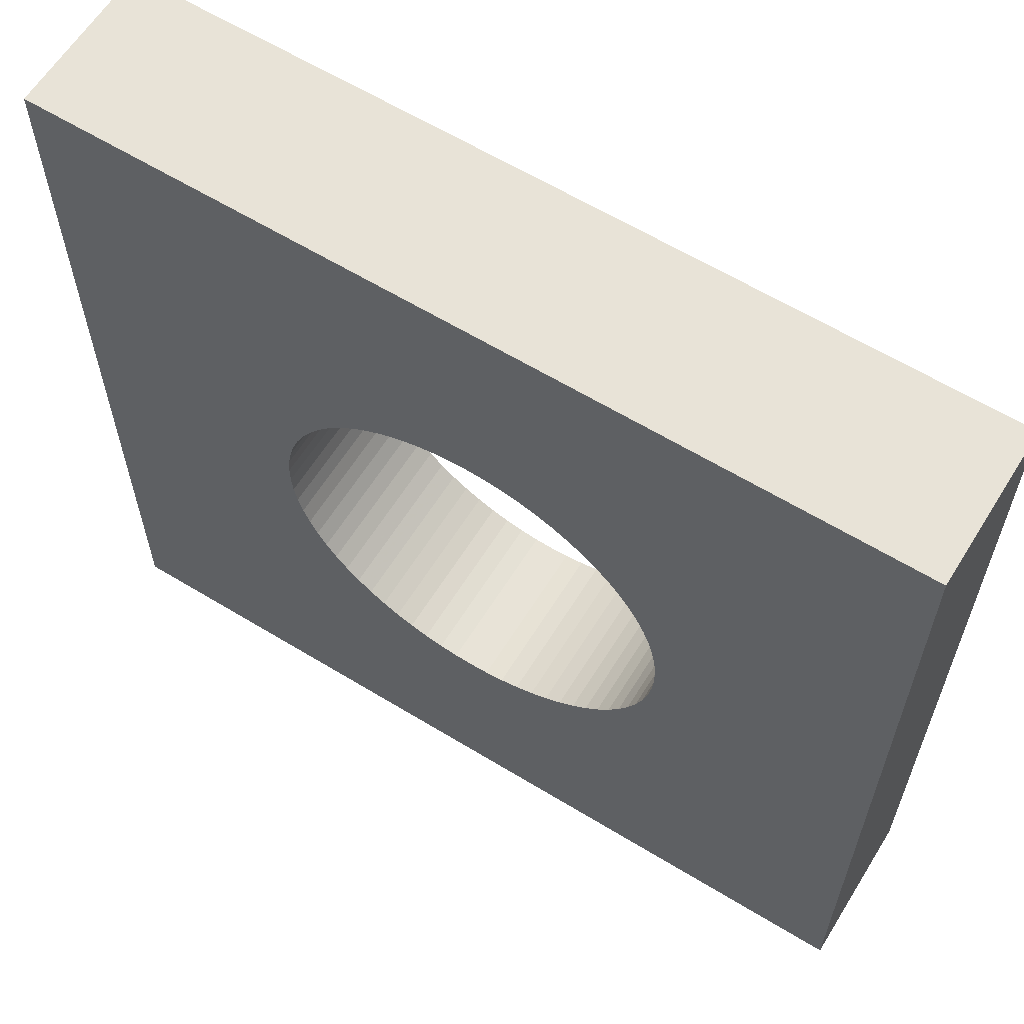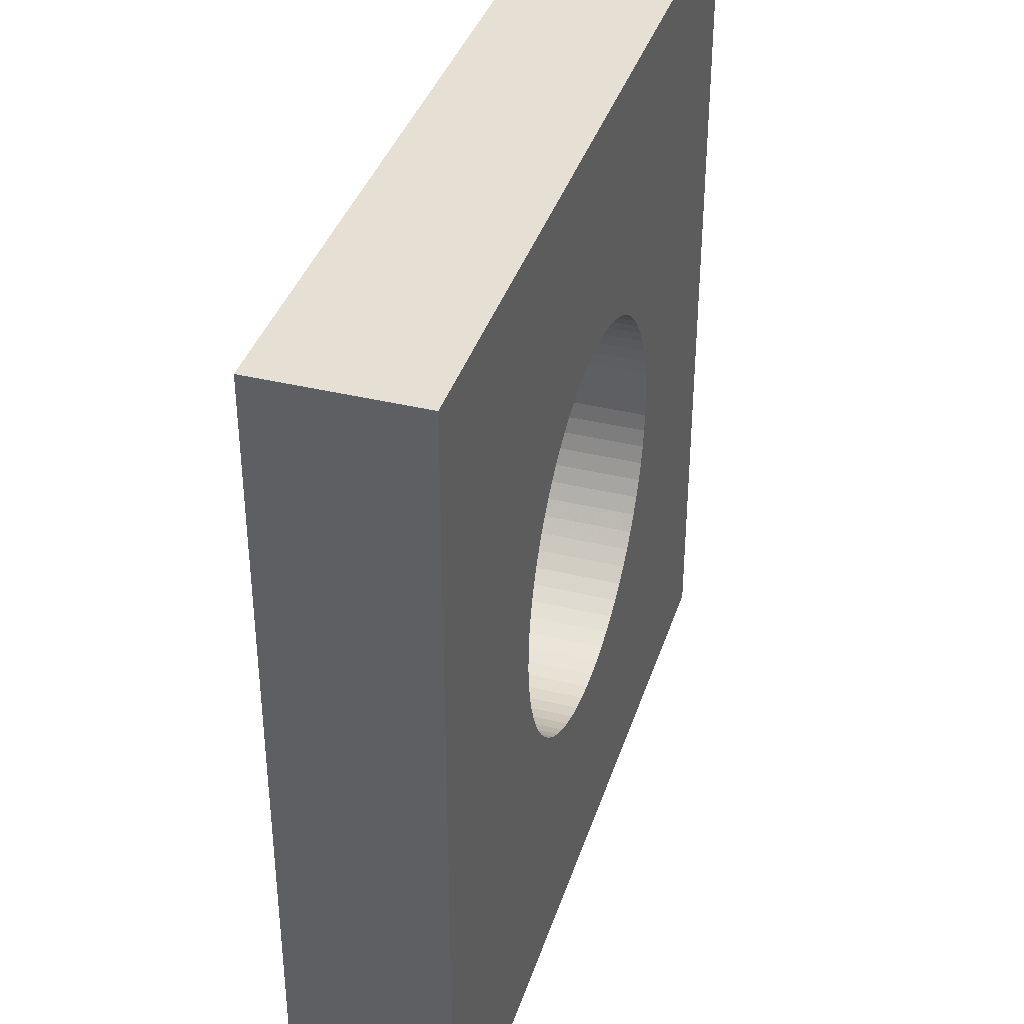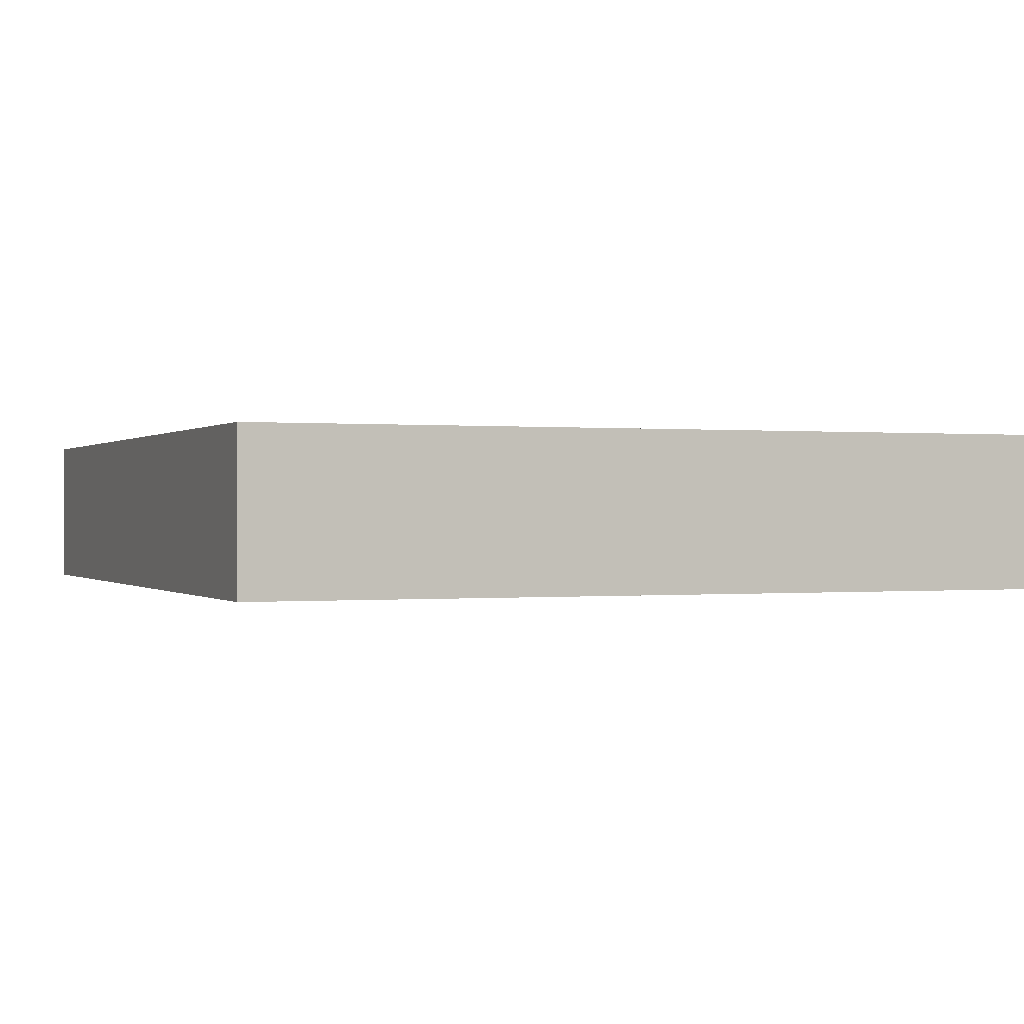
<metadata>
{"format":"obj","ext":"obj","renderer":"f3d","projection":"perspective","resolution":1024,"background":"white","views":[{"elev":61.8,"azim":31.8,"up":"+Y"},{"elev":38.0,"azim":107.2,"up":"+Y"},{"elev":0.0,"azim":-21.9,"up":"+Z"}]}
</metadata>
<code>
v -0.275 -0.275 0.3671
v -0.275 -0.275 0.4671
v -0.275 0.275 0.3671
v -0.275 0.275 0.4671
v -0.1299 -0.005832 0.3671
v -0.1299 -0.0003381 0.3671
v -0.1299 0.005832 0.3671
v -0.1299 -0.005832 0.4671
v -0.1299 0.0003381 0.4671
v -0.1299 0.005832 0.4671
v -0.1294 0.0113 0.3671
v -0.1294 -0.0113 0.4671
v -0.1293 -0.01198 0.3671
v -0.1293 0.01198 0.4671
v -0.1288 -0.01745 0.3671
v -0.1288 0.01745 0.3671
v -0.1288 -0.01745 0.4671
v -0.1288 0.01745 0.4671
v -0.1278 0.02286 0.3671
v -0.1278 -0.02286 0.4671
v -0.1277 -0.02352 0.3671
v -0.1277 0.02352 0.4671
v -0.1267 -0.02893 0.3671
v -0.1267 0.02893 0.3671
v -0.1267 -0.02893 0.4671
v -0.1267 0.02893 0.4671
v -0.1253 -0.03422 0.4671
v -0.1253 0.03422 0.3671
v -0.1251 -0.03488 0.3671
v -0.1251 0.03488 0.4671
v -0.1236 -0.04017 0.3671
v -0.1236 -0.04017 0.4671
v -0.1236 0.04017 0.3671
v -0.1236 0.04017 0.4671
v -0.1217 -0.04532 0.4671
v -0.1217 0.04532 0.3671
v -0.1215 -0.04595 0.3671
v -0.1215 0.04595 0.4671
v -0.1195 -0.05109 0.3671
v -0.1195 -0.05109 0.4671
v -0.1195 0.05109 0.3671
v -0.1195 0.05109 0.4671
v -0.1172 -0.05604 0.4671
v -0.1172 0.05604 0.3671
v -0.1169 -0.05665 0.3671
v -0.1169 0.05665 0.4671
v -0.1145 -0.0616 0.3671
v -0.1145 0.0616 0.3671
v -0.1145 -0.0616 0.4671
v -0.1145 0.0616 0.4671
v -0.1117 -0.06632 0.4671
v -0.1117 0.06632 0.3671
v -0.1113 -0.0669 0.3671
v -0.1113 0.0669 0.4671
v -0.1085 -0.07162 0.3671
v -0.1085 -0.07162 0.4671
v -0.1085 0.07162 0.3671
v -0.1085 0.07162 0.4671
v -0.1053 -0.07606 0.4671
v -0.1053 0.07606 0.3671
v -0.1049 -0.07661 0.3671
v -0.1049 0.07661 0.4671
v -0.1016 -0.08105 0.3671
v -0.1016 -0.08105 0.4671
v -0.1016 0.08105 0.3671
v -0.1016 0.08105 0.4671
v -0.09802 -0.08519 0.4671
v -0.09802 0.08519 0.3671
v -0.09758 -0.0857 0.3671
v -0.09758 0.0857 0.4671
v -0.09396 -0.08984 0.3671
v -0.09396 0.08984 0.3671
v -0.09396 -0.08984 0.4671
v -0.09396 0.08984 0.4671
v -0.09185 0.09185 0.3671
v -0.09185 0.09185 0.4671
v -0.08999 -0.09364 0.4671
v -0.08999 0.09364 0.3671
v -0.0895 -0.0941 0.3671
v -0.0895 0.0941 0.4671
v -0.08553 -0.0979 0.3671
v -0.08553 -0.0979 0.4671
v -0.08553 0.0979 0.3671
v -0.08553 0.0979 0.4671
v -0.08124 -0.1013 0.4671
v -0.08124 0.1013 0.3671
v -0.08071 -0.1017 0.3671
v -0.08071 0.1017 0.4671
v -0.07641 -0.1052 0.3671
v -0.07641 -0.1052 0.4671
v -0.07641 0.1052 0.3671
v -0.07641 0.1052 0.4671
v -0.07183 -0.1082 0.4671
v -0.07183 0.1082 0.3671
v -0.07126 -0.1086 0.3671
v -0.07126 0.1086 0.4671
v -0.06668 -0.1116 0.3671
v -0.06668 -0.1116 0.4671
v -0.06668 0.1116 0.3671
v -0.06668 0.1116 0.4671
v -0.06184 -0.1142 0.4671
v -0.06184 0.1142 0.3671
v -0.06124 -0.1145 0.3671
v -0.06124 0.1145 0.4671
v -0.0564 -0.1171 0.3671
v -0.0564 -0.1171 0.4671
v -0.0564 0.1171 0.3671
v -0.0564 0.1171 0.4671
v -0.05135 -0.1193 0.4671
v -0.05135 0.1193 0.3671
v -0.05073 -0.1196 0.3671
v -0.05073 0.1196 0.4671
v -0.04568 -0.1217 0.3671
v -0.04568 -0.1217 0.4671
v -0.04568 0.1217 0.3671
v -0.04568 0.1217 0.4671
v -0.04045 -0.1234 0.4671
v -0.04045 0.1234 0.3671
v -0.03981 -0.1236 0.3671
v -0.03981 0.1236 0.4671
v -0.03458 -0.1253 0.3671
v -0.03458 -0.1253 0.4671
v -0.03458 0.1253 0.3671
v -0.03458 0.1253 0.4671
v -0.02923 -0.1265 0.4671
v -0.02923 0.1265 0.3671
v -0.02857 -0.1267 0.3671
v -0.02857 0.1267 0.4671
v -0.02321 -0.1279 0.3671
v -0.02321 -0.1279 0.4671
v -0.02321 0.1279 0.3671
v -0.02321 0.1279 0.4671
v -0.01777 -0.1286 0.4671
v -0.01777 0.1286 0.3671
v -0.0171 -0.1287 0.3671
v -0.0171 0.1287 0.4671
v -0.01165 -0.1295 0.3671
v -0.01165 -0.1295 0.4671
v -0.01165 0.1295 0.3671
v -0.01165 0.1295 0.4671
v -0.006164 -0.1297 0.4671
v -0.006164 0.1297 0.3671
v -0.005489 -0.1298 0.3671
v -0.005489 0.1298 0.4671
v -1.898e-17 -0.13 0.3671
v -1.286e-17 -0.13 0.4671
v -3.062e-18 0.13 0.3671
v 3.062e-18 0.13 0.4671
v 0.005489 -0.1298 0.4671
v 0.005489 0.1298 0.3671
v 0.006164 -0.1297 0.3671
v 0.006164 0.1297 0.4671
v 0.01165 -0.1295 0.3671
v 0.01165 -0.1295 0.4671
v 0.01165 0.1295 0.3671
v 0.01165 0.1295 0.4671
v 0.0171 -0.1287 0.4671
v 0.0171 0.1287 0.3671
v 0.01777 -0.1286 0.3671
v 0.01777 0.1286 0.4671
v 0.02321 -0.1279 0.3671
v 0.02321 -0.1279 0.4671
v 0.02321 0.1279 0.3671
v 0.02321 0.1279 0.4671
v 0.02857 -0.1267 0.4671
v 0.02857 0.1267 0.3671
v 0.02923 -0.1265 0.3671
v 0.02923 0.1265 0.4671
v 0.03458 -0.1253 0.3671
v 0.03458 -0.1253 0.4671
v 0.03458 0.1253 0.3671
v 0.03458 0.1253 0.4671
v 0.03981 -0.1236 0.4671
v 0.03981 0.1236 0.3671
v 0.04045 -0.1234 0.3671
v 0.04045 0.1234 0.4671
v 0.04568 -0.1217 0.3671
v 0.04568 -0.1217 0.4671
v 0.04568 0.1217 0.3671
v 0.04568 0.1217 0.4671
v 0.05073 -0.1196 0.4671
v 0.05073 0.1196 0.3671
v 0.05135 -0.1193 0.3671
v 0.05135 0.1193 0.4671
v 0.0564 -0.1171 0.3671
v 0.0564 -0.1171 0.4671
v 0.0564 0.1171 0.3671
v 0.0564 0.1171 0.4671
v 0.06124 -0.1145 0.4671
v 0.06124 0.1145 0.3671
v 0.06184 -0.1142 0.3671
v 0.06184 0.1142 0.4671
v 0.06668 -0.1116 0.3671
v 0.06668 -0.1116 0.4671
v 0.06668 0.1116 0.3671
v 0.06668 0.1116 0.4671
v 0.07126 -0.1086 0.4671
v 0.07126 0.1086 0.3671
v 0.07183 -0.1082 0.3671
v 0.07183 0.1082 0.4671
v 0.07641 -0.1052 0.3671
v 0.07641 -0.1052 0.4671
v 0.07641 0.1052 0.3671
v 0.07641 0.1052 0.4671
v 0.08071 -0.1017 0.4671
v 0.08071 0.1017 0.3671
v 0.08124 -0.1013 0.3671
v 0.08124 0.1013 0.4671
v 0.08553 -0.0979 0.3671
v 0.08553 -0.0979 0.4671
v 0.08553 0.0979 0.3671
v 0.08553 0.0979 0.4671
v 0.0895 -0.0941 0.4671
v 0.0895 0.0941 0.3671
v 0.08999 -0.09364 0.3671
v 0.08999 0.09364 0.4671
v 0.09185 -0.09185 0.3671
v 0.09185 -0.09185 0.4671
v 0.09396 -0.08984 0.3671
v 0.09396 -0.08984 0.4671
v 0.09396 0.08984 0.3671
v 0.09396 0.08984 0.4671
v 0.09758 -0.0857 0.4671
v 0.09758 0.0857 0.3671
v 0.09802 -0.08519 0.3671
v 0.09802 0.08519 0.4671
v 0.1016 -0.08105 0.3671
v 0.1016 -0.08105 0.4671
v 0.1016 0.08105 0.3671
v 0.1016 0.08105 0.4671
v 0.1049 -0.07661 0.4671
v 0.1049 0.07661 0.3671
v 0.1053 -0.07606 0.3671
v 0.1053 0.07606 0.4671
v 0.1085 -0.07162 0.3671
v 0.1085 -0.07162 0.4671
v 0.1085 0.07162 0.3671
v 0.1085 0.07162 0.4671
v 0.1113 -0.0669 0.4671
v 0.1113 0.0669 0.3671
v 0.1117 -0.06632 0.3671
v 0.1117 0.06632 0.4671
v 0.1145 -0.0616 0.3671
v 0.1145 -0.0616 0.4671
v 0.1145 0.0616 0.3671
v 0.1145 0.0616 0.4671
v 0.1169 -0.05665 0.4671
v 0.1169 0.05665 0.3671
v 0.1172 -0.05604 0.3671
v 0.1172 0.05604 0.4671
v 0.1195 -0.05109 0.3671
v 0.1195 -0.05109 0.4671
v 0.1195 0.05109 0.3671
v 0.1195 0.05109 0.4671
v 0.1215 -0.04595 0.4671
v 0.1215 0.04595 0.3671
v 0.1217 -0.04532 0.3671
v 0.1217 0.04532 0.4671
v 0.1236 -0.04017 0.3671
v 0.1236 -0.04017 0.4671
v 0.1236 0.04017 0.3671
v 0.1236 0.04017 0.4671
v 0.1251 -0.03488 0.4671
v 0.1251 0.03488 0.3671
v 0.1253 -0.03422 0.3671
v 0.1253 0.03422 0.4671
v 0.1267 -0.02893 0.3671
v 0.1267 -0.02893 0.4671
v 0.1267 0.02893 0.3671
v 0.1267 0.02893 0.4671
v 0.1277 -0.02352 0.4671
v 0.1277 0.02352 0.3671
v 0.1278 -0.02286 0.3671
v 0.1278 0.02286 0.4671
v 0.1288 -0.01745 0.3671
v 0.1288 0.01745 0.3671
v 0.1288 -0.01745 0.4671
v 0.1288 0.01745 0.4671
v 0.1293 0.01198 0.3671
v 0.1293 -0.01198 0.4671
v 0.1294 -0.0113 0.3671
v 0.1294 0.0113 0.4671
v 0.1299 -0.005832 0.3671
v 0.1299 0.0003381 0.3671
v 0.1299 0.005832 0.3671
v 0.1299 -0.005832 0.4671
v 0.1299 -0.0003381 0.4671
v 0.1299 0.005832 0.4671
v 0.275 -0.275 0.3671
v 0.275 -0.275 0.4671
v 0.275 0.275 0.3671
v 0.275 0.275 0.4671
f 2 4 1
f 290 2 1
f 1 4 3
f 6 1 3
f 5 1 6
f 13 1 5
f 15 1 13
f 21 1 15
f 23 1 21
f 29 1 23
f 31 1 29
f 37 1 31
f 39 1 37
f 45 1 39
f 47 1 45
f 53 1 47
f 55 1 53
f 61 1 55
f 63 1 61
f 69 1 63
f 71 1 69
f 79 1 71
f 81 1 79
f 87 1 81
f 89 1 87
f 95 1 89
f 97 1 95
f 103 1 97
f 105 1 103
f 111 1 105
f 113 1 111
f 119 1 113
f 121 1 119
f 127 1 121
f 129 1 127
f 135 1 129
f 137 1 135
f 143 1 137
f 145 1 143
f 289 1 145
f 1 289 290
f 9 4 2
f 8 9 2
f 12 8 2
f 17 12 2
f 20 17 2
f 25 20 2
f 27 25 2
f 32 27 2
f 35 32 2
f 40 35 2
f 43 40 2
f 49 43 2
f 51 49 2
f 56 51 2
f 59 56 2
f 64 59 2
f 67 64 2
f 73 67 2
f 77 73 2
f 82 77 2
f 85 82 2
f 90 85 2
f 93 90 2
f 98 93 2
f 101 98 2
f 106 101 2
f 2 109 106
f 2 114 109
f 2 117 114
f 2 122 117
f 2 125 122
f 2 130 125
f 2 133 130
f 2 138 133
f 2 141 138
f 2 146 141
f 290 146 2
f 3 4 292
f 7 6 3
f 11 7 3
f 16 11 3
f 3 19 16
f 24 19 3
f 24 3 28
f 33 28 3
f 36 33 3
f 41 36 3
f 44 41 3
f 48 44 3
f 52 48 3
f 57 52 3
f 57 3 60
f 65 60 3
f 68 65 3
f 72 68 3
f 75 72 3
f 75 3 78
f 78 3 83
f 3 86 83
f 86 3 91
f 91 3 94
f 94 3 99
f 102 99 3
f 102 3 107
f 3 110 107
f 115 110 3
f 115 3 118
f 123 118 3
f 126 123 3
f 131 126 3
f 131 3 134
f 139 134 3
f 142 139 3
f 147 142 3
f 147 3 291
f 3 292 291
f 9 10 4
f 10 14 4
f 18 4 14
f 22 4 18
f 26 4 22
f 30 4 26
f 34 4 30
f 38 4 34
f 42 4 38
f 46 4 42
f 50 4 46
f 54 4 50
f 58 4 54
f 62 4 58
f 66 4 62
f 70 4 66
f 74 4 70
f 76 4 74
f 76 80 4
f 80 84 4
f 84 88 4
f 88 92 4
f 92 96 4
f 96 100 4
f 100 104 4
f 104 108 4
f 108 112 4
f 112 116 4
f 116 120 4
f 120 124 4
f 124 128 4
f 128 132 4
f 132 136 4
f 136 140 4
f 140 144 4
f 144 148 4
f 148 292 4
f 8 5 6
f 12 5 8
f 13 5 12
f 6 7 9
f 8 6 9
f 9 7 10
f 10 7 11
f 10 11 14
f 11 16 14
f 17 13 12
f 17 15 13
f 14 16 18
f 20 15 17
f 21 15 20
f 18 16 19
f 18 19 22
f 19 24 22
f 25 21 20
f 25 23 21
f 22 24 26
f 27 23 25
f 29 23 27
f 26 24 28
f 26 28 30
f 32 29 27
f 28 33 30
f 32 31 29
f 30 33 34
f 35 31 32
f 37 31 35
f 34 33 36
f 34 36 38
f 40 37 35
f 36 41 38
f 40 39 37
f 38 41 42
f 43 39 40
f 45 39 43
f 42 41 44
f 42 44 46
f 49 45 43
f 44 48 46
f 49 47 45
f 46 48 50
f 51 47 49
f 53 47 51
f 50 48 52
f 50 52 54
f 56 53 51
f 52 57 54
f 56 55 53
f 54 57 58
f 59 55 56
f 61 55 59
f 58 57 60
f 58 60 62
f 64 61 59
f 60 65 62
f 64 63 61
f 62 65 66
f 67 63 64
f 69 63 67
f 66 65 68
f 66 68 70
f 73 69 67
f 68 72 70
f 73 71 69
f 70 72 74
f 77 71 73
f 79 71 77
f 72 75 74
f 75 76 74
f 75 78 76
f 76 78 80
f 82 79 77
f 78 83 80
f 82 81 79
f 80 83 84
f 85 81 82
f 87 81 85
f 84 83 86
f 84 86 88
f 90 87 85
f 86 91 88
f 90 89 87
f 88 91 92
f 93 89 90
f 95 89 93
f 92 91 94
f 92 94 96
f 98 95 93
f 94 99 96
f 98 97 95
f 96 99 100
f 101 97 98
f 103 97 101
f 100 99 102
f 100 102 104
f 106 103 101
f 102 107 104
f 106 105 103
f 104 107 108
f 109 105 106
f 111 105 109
f 108 107 110
f 108 110 112
f 114 111 109
f 110 115 112
f 114 113 111
f 112 115 116
f 117 113 114
f 119 113 117
f 116 115 118
f 116 118 120
f 122 119 117
f 118 123 120
f 122 121 119
f 120 123 124
f 125 121 122
f 127 121 125
f 124 123 126
f 124 126 128
f 130 127 125
f 126 131 128
f 130 129 127
f 128 131 132
f 133 129 130
f 135 129 133
f 132 131 134
f 132 134 136
f 138 135 133
f 134 139 136
f 138 137 135
f 136 139 140
f 141 137 138
f 143 137 141
f 140 139 142
f 140 142 144
f 146 143 141
f 142 147 144
f 146 145 143
f 144 147 148
f 149 145 146
f 151 145 149
f 289 145 151
f 290 149 146
f 148 147 150
f 291 150 147
f 148 150 152
f 152 292 148
f 154 151 149
f 290 154 149
f 150 155 152
f 155 150 291
f 154 153 151
f 289 151 153
f 152 155 156
f 156 292 152
f 157 153 154
f 159 153 157
f 289 153 159
f 290 157 154
f 156 155 158
f 158 155 291
f 156 158 160
f 160 292 156
f 162 159 157
f 290 162 157
f 158 163 160
f 163 158 291
f 162 161 159
f 289 159 161
f 160 163 164
f 164 292 160
f 165 161 162
f 167 161 165
f 289 161 167
f 290 165 162
f 164 163 166
f 166 163 291
f 164 166 168
f 168 292 164
f 170 167 165
f 290 170 165
f 166 171 168
f 171 166 291
f 170 169 167
f 289 167 169
f 168 171 172
f 172 292 168
f 173 169 170
f 175 169 173
f 289 169 175
f 290 173 170
f 172 171 174
f 174 171 291
f 172 174 176
f 176 292 172
f 178 175 173
f 290 178 173
f 174 179 176
f 179 174 291
f 178 177 175
f 289 175 177
f 176 179 180
f 180 292 176
f 181 177 178
f 183 177 181
f 289 177 183
f 290 181 178
f 180 179 182
f 179 291 182
f 180 182 184
f 184 292 180
f 186 183 181
f 290 186 181
f 182 187 184
f 187 182 291
f 186 185 183
f 289 183 185
f 184 187 188
f 188 292 184
f 189 185 186
f 191 185 189
f 289 185 191
f 290 189 186
f 188 187 190
f 190 187 291
f 188 190 192
f 192 292 188
f 194 191 189
f 290 194 189
f 190 195 192
f 195 190 291
f 194 193 191
f 289 191 193
f 192 195 196
f 196 292 192
f 197 193 194
f 199 193 197
f 289 193 199
f 290 197 194
f 196 195 198
f 198 195 291
f 196 198 200
f 200 292 196
f 202 199 197
f 290 202 197
f 198 203 200
f 203 198 291
f 202 201 199
f 289 199 201
f 200 203 204
f 204 292 200
f 205 201 202
f 207 201 205
f 289 201 207
f 290 205 202
f 204 203 206
f 291 206 203
f 204 206 208
f 208 292 204
f 210 207 205
f 290 210 205
f 206 211 208
f 211 206 291
f 210 209 207
f 289 207 209
f 208 211 212
f 212 292 208
f 213 209 210
f 215 209 213
f 289 209 215
f 290 213 210
f 212 211 214
f 211 291 214
f 212 214 216
f 216 292 212
f 218 215 213
f 290 218 213
f 214 221 216
f 221 214 291
f 217 215 218
f 289 215 217
f 216 221 222
f 222 292 216
f 219 217 218
f 289 217 219
f 220 219 218
f 290 220 218
f 223 219 220
f 225 219 223
f 289 219 225
f 290 223 220
f 222 221 224
f 291 224 221
f 222 224 226
f 226 292 222
f 228 225 223
f 223 290 228
f 224 229 226
f 291 229 224
f 228 227 225
f 289 225 227
f 226 229 230
f 230 292 226
f 231 227 228
f 233 227 231
f 289 227 233
f 228 290 231
f 230 229 232
f 229 291 232
f 230 232 234
f 234 292 230
f 236 233 231
f 231 290 236
f 232 237 234
f 291 237 232
f 236 235 233
f 235 289 233
f 234 237 238
f 234 238 292
f 239 235 236
f 241 235 239
f 241 289 235
f 236 290 239
f 238 237 240
f 237 291 240
f 238 240 242
f 238 242 292
f 244 241 239
f 244 239 290
f 240 245 242
f 240 291 245
f 244 243 241
f 243 289 241
f 242 245 246
f 242 246 292
f 247 243 244
f 249 243 247
f 249 289 243
f 247 244 290
f 246 245 248
f 248 245 291
f 246 248 250
f 246 250 292
f 252 249 247
f 252 247 290
f 248 253 250
f 248 291 253
f 252 251 249
f 249 251 289
f 250 253 254
f 292 250 254
f 255 251 252
f 257 251 255
f 251 257 289
f 255 252 290
f 254 253 256
f 256 253 291
f 254 256 258
f 292 254 258
f 260 257 255
f 290 260 255
f 256 261 258
f 261 256 291
f 260 259 257
f 257 259 289
f 258 261 262
f 292 258 262
f 263 259 260
f 265 259 263
f 259 265 289
f 290 263 260
f 262 261 264
f 264 261 291
f 262 264 266
f 266 292 262
f 268 265 263
f 263 290 268
f 264 269 266
f 269 264 291
f 268 267 265
f 289 265 267
f 266 269 270
f 270 292 266
f 271 267 268
f 273 267 271
f 289 267 273
f 268 290 271
f 270 269 272
f 291 272 269
f 270 272 274
f 270 274 292
f 277 273 271
f 277 271 290
f 272 276 274
f 291 276 272
f 277 275 273
f 289 273 275
f 274 276 278
f 274 278 292
f 280 275 277
f 281 275 280
f 289 275 281
f 278 276 279
f 291 279 276
f 280 277 290
f 278 279 282
f 292 278 282
f 279 285 282
f 291 285 279
f 286 281 280
f 290 286 280
f 286 283 281
f 283 289 281
f 282 285 288
f 292 282 288
f 284 283 287
f 284 289 283
f 287 283 286
f 288 285 284
f 285 291 284
f 288 284 287
f 291 289 284
f 286 290 287
f 287 292 288
f 290 292 287
f 289 292 290
f 289 291 292

</code>
